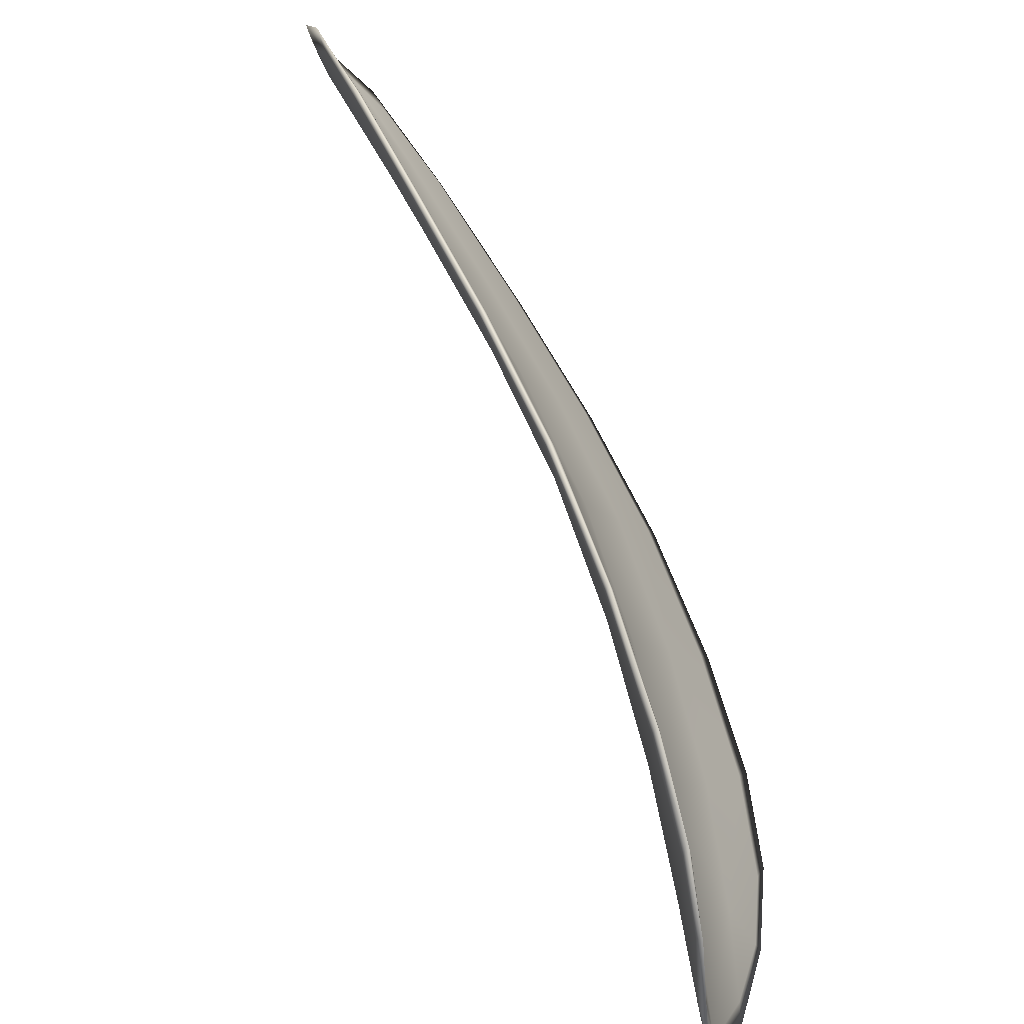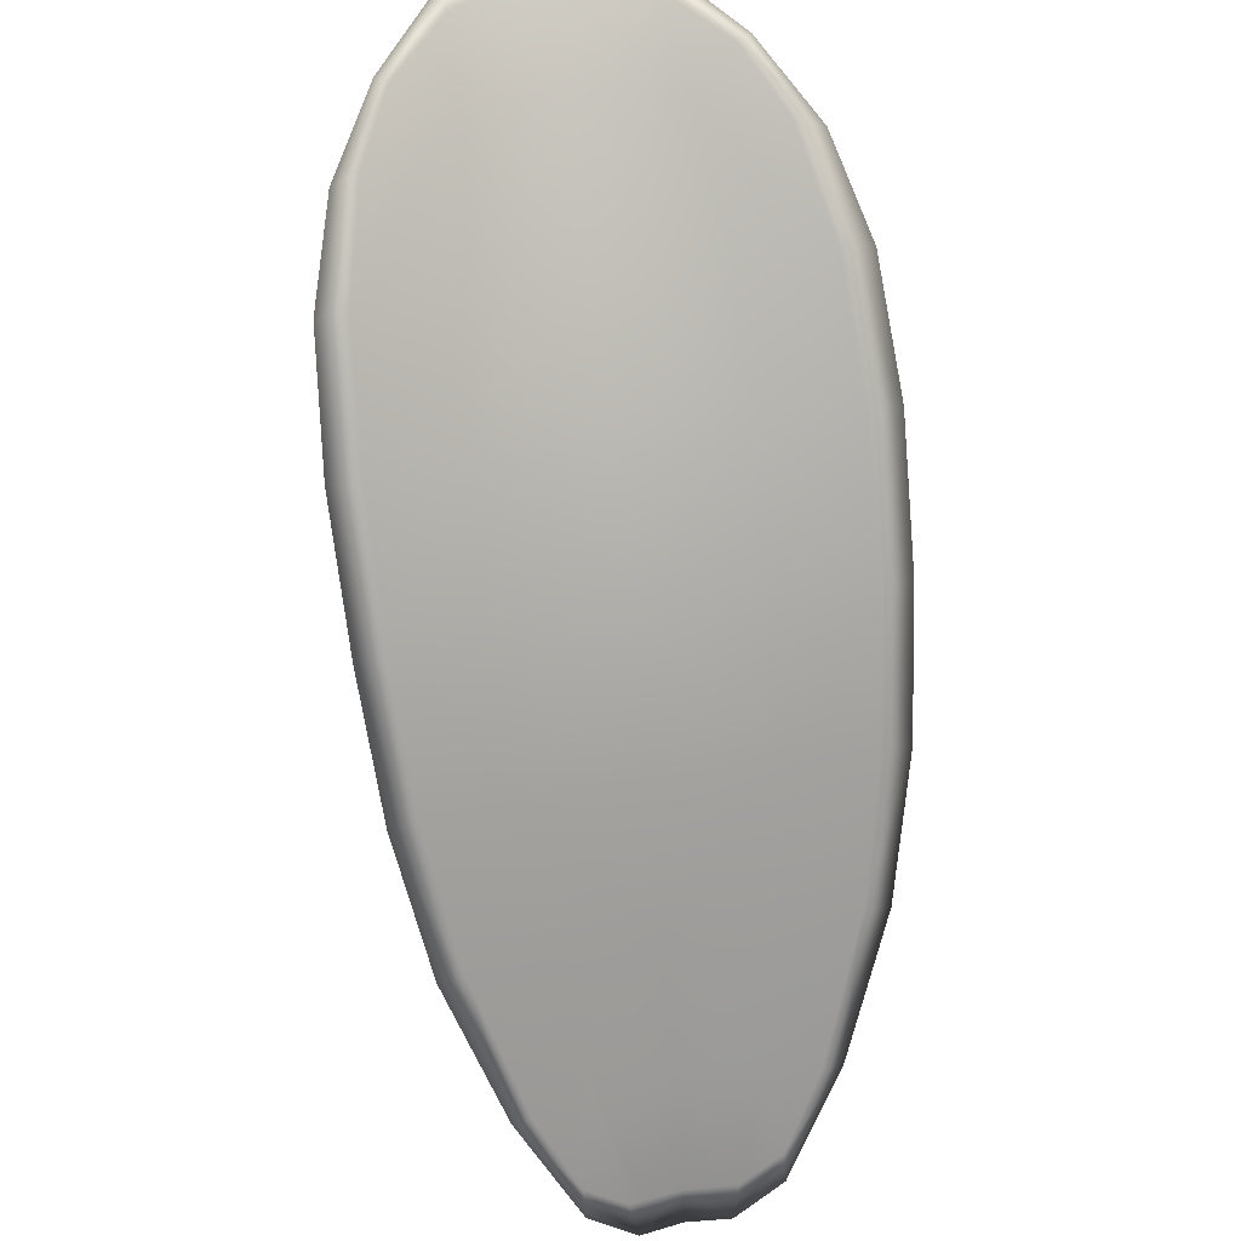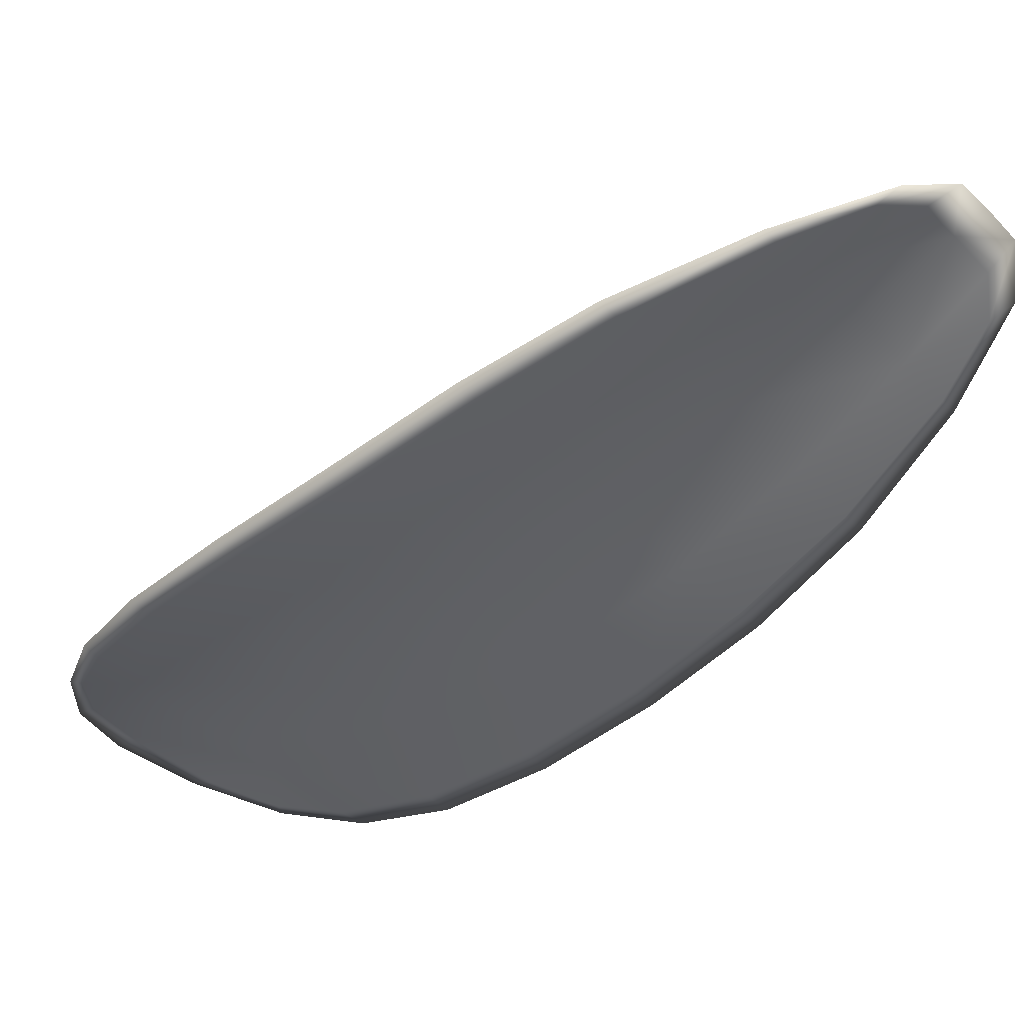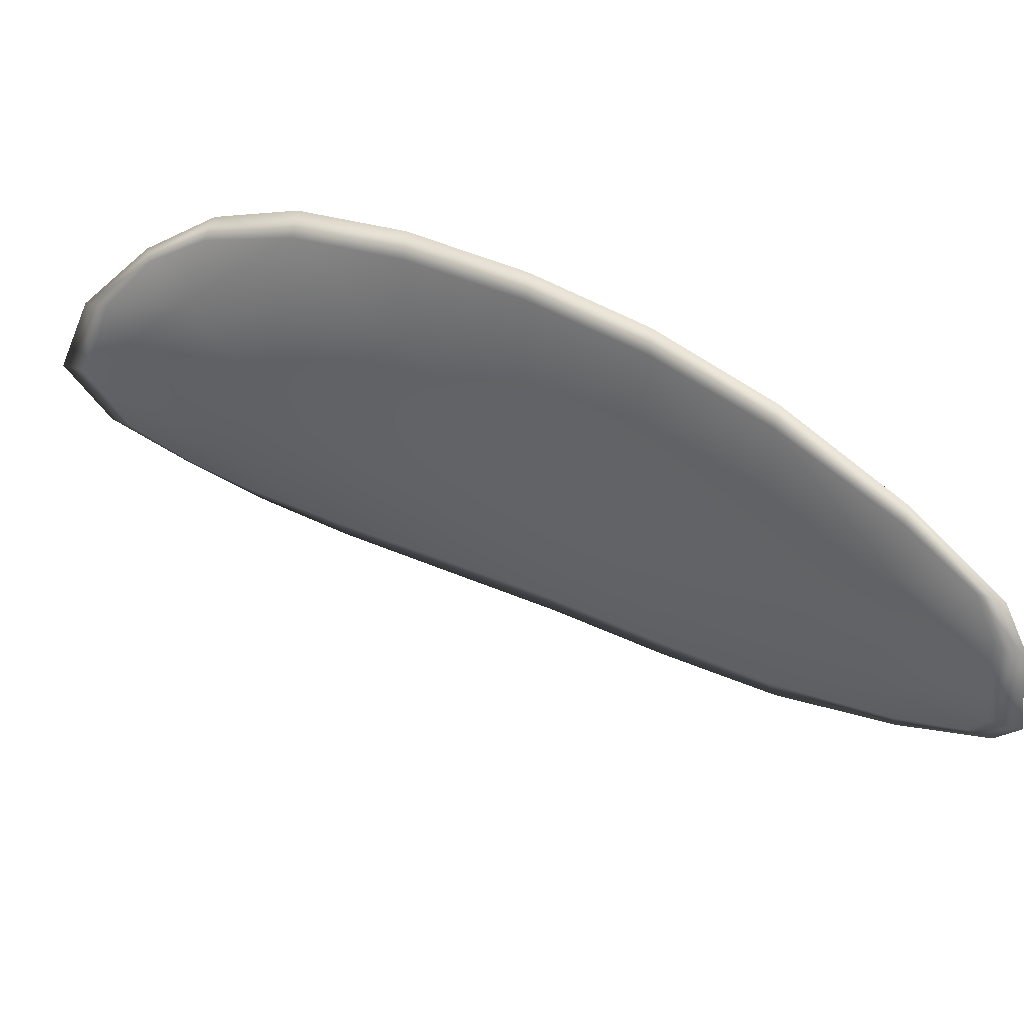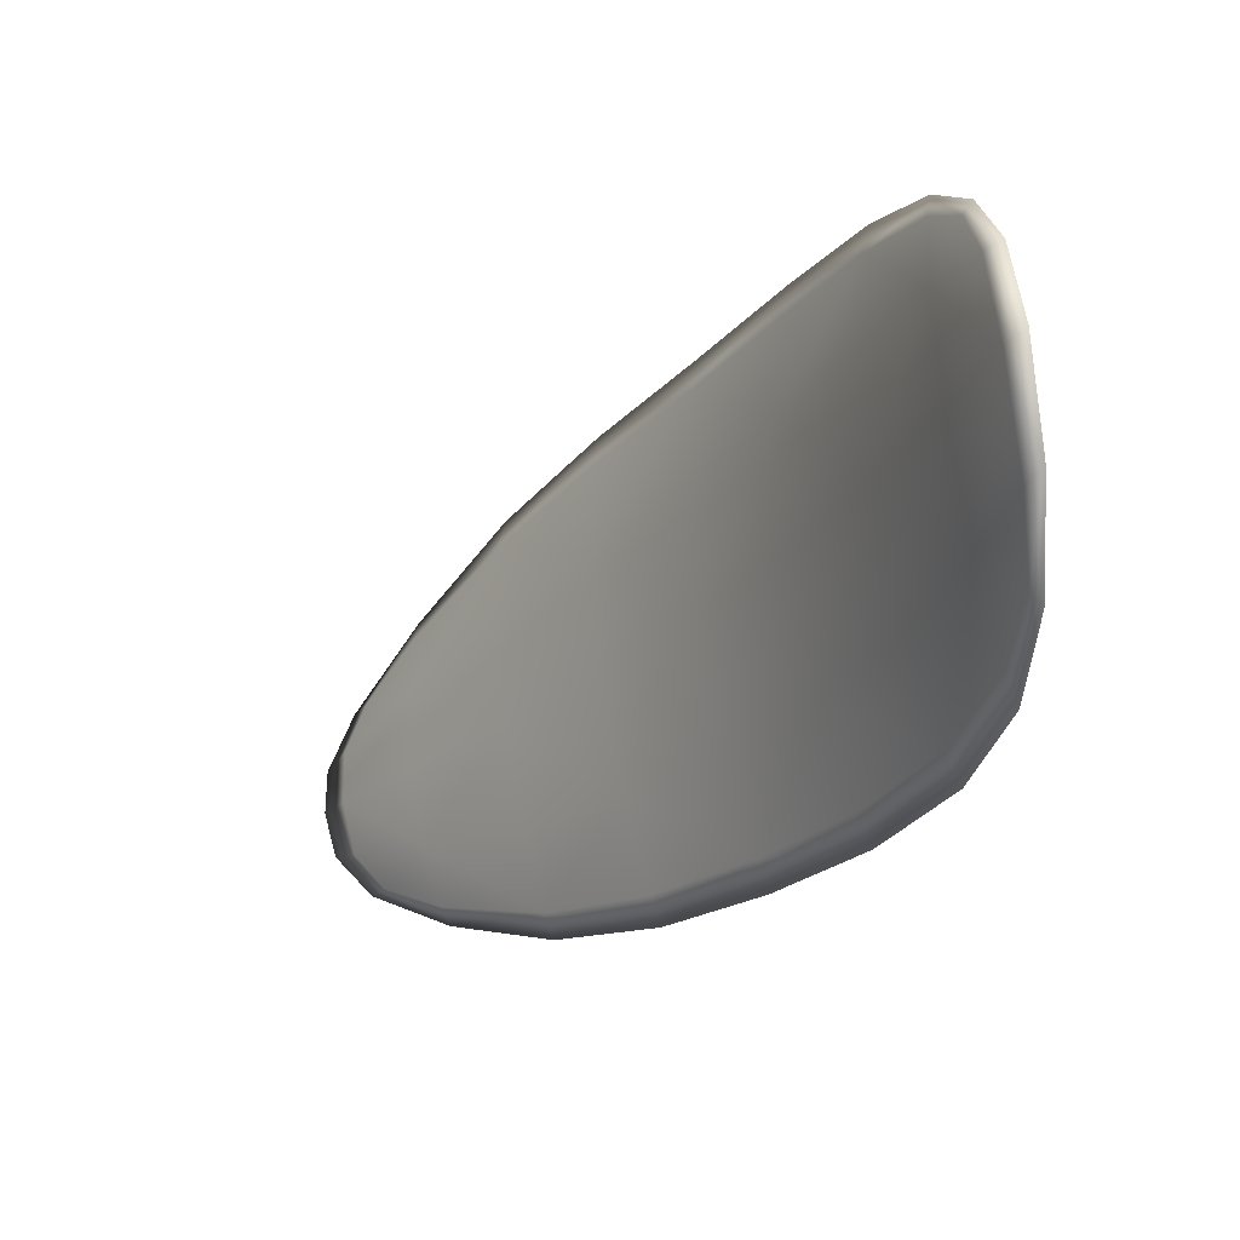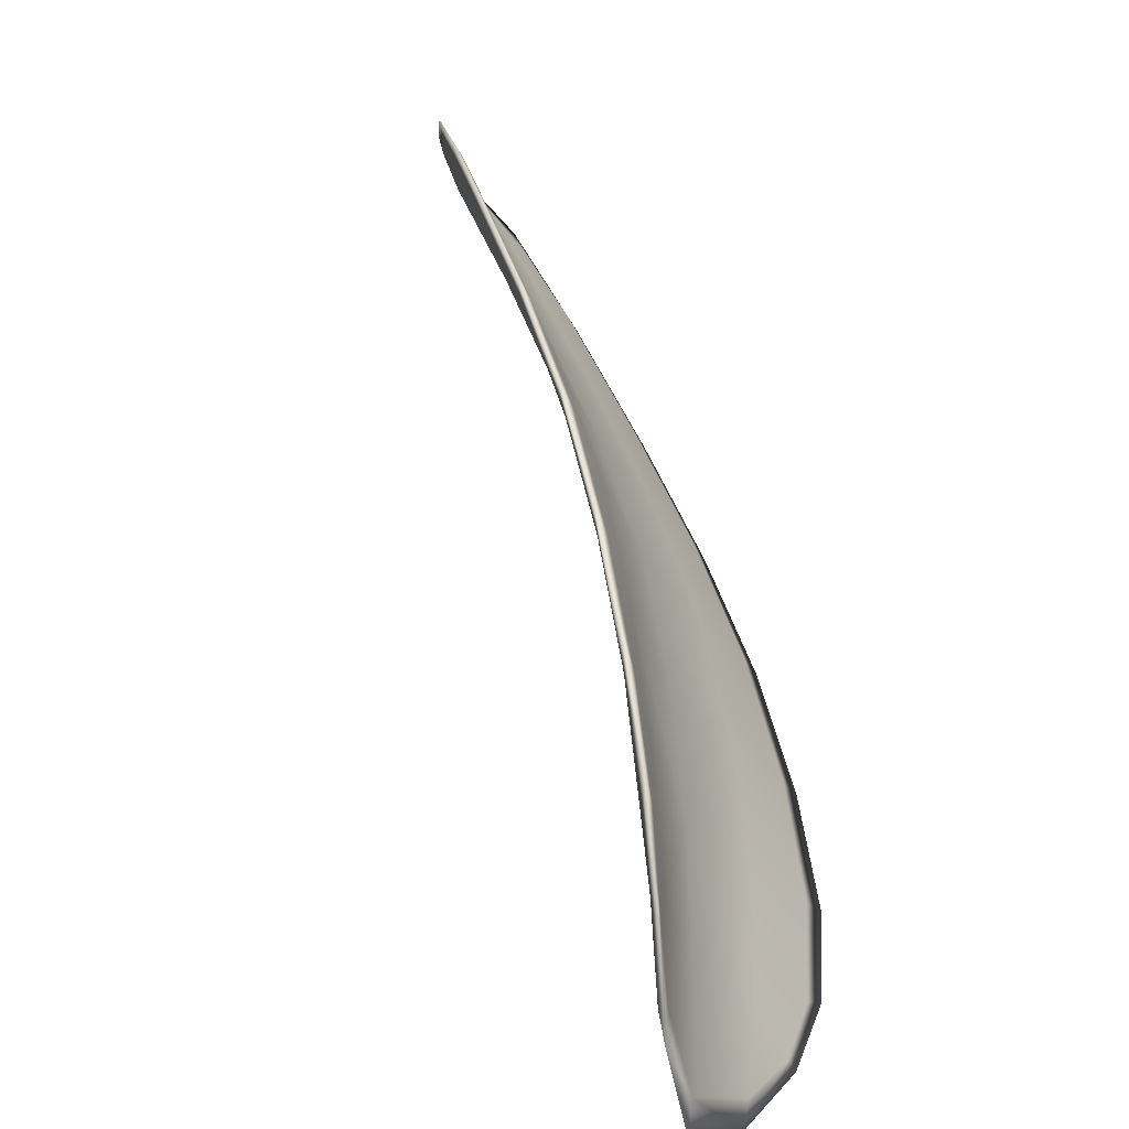
<metadata>
{"format":"obj","ext":"obj","renderer":"f3d","projection":"perspective","resolution":1024,"background":"white","views":[{"elev":33.8,"azim":102.5,"up":"+Z"},{"elev":72.4,"azim":-54.5,"up":"+Y"},{"elev":71.6,"azim":-163.2,"up":"+Z"},{"elev":-41.7,"azim":-130.0,"up":"+Y"},{"elev":-64.9,"azim":91.1,"up":"+Z"},{"elev":12.6,"azim":114.8,"up":"+Z"}]}
</metadata>
<code>
v -2.386 0.7864 -1.236
v -2.387 0.7865 -1.238
v -2.389 0.7856 -1.236
v -2.388 0.7856 -1.234
v -2.387 0.7857 -1.233
v -2.386 0.7865 -1.234
v -2.385 0.7868 -1.236
v -2.385 0.7869 -1.237
v -2.386 0.787 -1.239
v -2.389 0.7868 -1.239
v -2.39 0.7872 -1.239
v -2.392 0.7865 -1.238
v -2.391 0.7861 -1.237
v -2.388 0.7873 -1.24
v -2.389 0.7874 -1.239
v -2.396 0.782 -1.232
v -2.397 0.7824 -1.233
v -2.399 0.7806 -1.231
v -2.398 0.7802 -1.23
v -2.396 0.7799 -1.229
v -2.394 0.7817 -1.231
v -2.393 0.7832 -1.232
v -2.394 0.7836 -1.234
v -2.396 0.784 -1.235
v -2.393 0.7816 -1.229
v -2.395 0.7798 -1.228
v -2.394 0.7798 -1.227
v -2.392 0.7815 -1.228
v -2.39 0.7832 -1.229
v -2.391 0.7831 -1.231
v -2.389 0.7845 -1.232
v -2.391 0.7845 -1.234
v -2.388 0.7846 -1.231
v -2.393 0.785 -1.235
v -2.394 0.7854 -1.236
v -2.399 0.7784 -1.229
v -2.4 0.7787 -1.229
v -2.4 0.7775 -1.228
v -2.4 0.7769 -1.227
v -2.399 0.7767 -1.227
v -2.398 0.7781 -1.228
v -2.397 0.7781 -1.227
v -2.398 0.7767 -1.226
v -2.397 0.7771 -1.226
v -2.396 0.7781 -1.226
v -2.386 0.7862 -1.236
v -2.387 0.7863 -1.238
v -2.386 0.7869 -1.239
v -2.385 0.7868 -1.237
v -2.385 0.7867 -1.236
v -2.386 0.7863 -1.234
v -2.387 0.7856 -1.233
v -2.388 0.7854 -1.234
v -2.389 0.7854 -1.236
v -2.389 0.7867 -1.239
v -2.39 0.7871 -1.239
v -2.389 0.7873 -1.24
v -2.388 0.7871 -1.24
v -2.391 0.7859 -1.237
v -2.392 0.7864 -1.238
v -2.396 0.7818 -1.232
v -2.397 0.7822 -1.233
v -2.396 0.7839 -1.235
v -2.394 0.7834 -1.234
v -2.393 0.7831 -1.232
v -2.394 0.7815 -1.231
v -2.396 0.7798 -1.229
v -2.397 0.7801 -1.231
v -2.399 0.7804 -1.231
v -2.393 0.7814 -1.229
v -2.391 0.783 -1.231
v -2.39 0.783 -1.229
v -2.392 0.7814 -1.228
v -2.394 0.7797 -1.227
v -2.395 0.7797 -1.228
v -2.389 0.7843 -1.232
v -2.391 0.7844 -1.234
v -2.388 0.7844 -1.231
v -2.393 0.7848 -1.236
v -2.394 0.7853 -1.237
v -2.399 0.7782 -1.229
v -2.4 0.7785 -1.229
v -2.398 0.778 -1.228
v -2.399 0.7766 -1.227
v -2.4 0.7768 -1.227
v -2.4 0.7774 -1.228
v -2.397 0.7779 -1.227
v -2.396 0.778 -1.226
v -2.397 0.777 -1.226
v -2.398 0.7766 -1.226
v -2.4 0.7787 -1.23
v -2.4 0.7771 -1.228
v -2.399 0.7806 -1.232
v -2.4 0.7774 -1.228
v -2.399 0.7762 -1.226
v -2.398 0.7768 -1.225
v -2.399 0.7762 -1.226
v -2.397 0.777 -1.226
v -2.385 0.7864 -1.234
v -2.385 0.7868 -1.236
v -2.386 0.7857 -1.232
v -2.385 0.7867 -1.236
v -2.387 0.7874 -1.24
v -2.389 0.7875 -1.24
v -2.385 0.7871 -1.239
v -2.389 0.7873 -1.24
v -2.391 0.7873 -1.239
v -2.393 0.7866 -1.238
v -2.4 0.7764 -1.227
v -2.396 0.7781 -1.226
v -2.393 0.7798 -1.226
v -2.385 0.787 -1.238
v -2.388 0.7845 -1.231
v -2.39 0.7831 -1.229
v -2.394 0.7855 -1.237
v -2.396 0.7841 -1.235
v -2.398 0.7824 -1.234
v -2.391 0.7815 -1.228
f 1 2 3
f 1 3 4
f 1 4 5
f 1 5 6
f 1 6 7
f 1 7 8
f 1 8 9
f 1 9 2
f 10 11 12
f 10 12 13
f 10 13 3
f 10 3 2
f 10 2 9
f 10 9 14
f 10 14 15
f 10 15 11
f 16 17 18
f 16 18 19
f 16 19 20
f 16 20 21
f 16 21 22
f 16 22 23
f 16 23 24
f 16 24 17
f 25 21 20
f 25 20 26
f 25 26 27
f 25 27 28
f 25 28 29
f 25 29 30
f 25 30 22
f 25 22 21
f 31 32 22
f 31 22 30
f 31 30 29
f 31 29 33
f 31 33 5
f 31 5 4
f 31 4 3
f 31 3 32
f 34 35 24
f 34 24 23
f 34 23 22
f 34 22 32
f 34 32 3
f 34 3 13
f 34 13 12
f 34 12 35
f 36 37 38
f 36 38 39
f 36 39 40
f 36 40 41
f 36 41 20
f 36 20 19
f 36 19 18
f 36 18 37
f 42 41 40
f 42 40 43
f 42 43 44
f 42 44 45
f 42 45 27
f 42 27 26
f 42 26 20
f 42 20 41
f 46 47 48
f 46 48 49
f 46 49 50
f 46 50 51
f 46 51 52
f 46 52 53
f 46 53 54
f 46 54 47
f 55 56 57
f 55 57 58
f 55 58 48
f 55 48 47
f 55 47 54
f 55 54 59
f 55 59 60
f 55 60 56
f 61 62 63
f 61 63 64
f 61 64 65
f 61 65 66
f 61 66 67
f 61 67 68
f 61 68 69
f 61 69 62
f 70 66 65
f 70 65 71
f 70 71 72
f 70 72 73
f 70 73 74
f 70 74 75
f 70 75 67
f 70 67 66
f 76 77 54
f 76 54 53
f 76 53 52
f 76 52 78
f 76 78 72
f 76 72 71
f 76 71 65
f 76 65 77
f 79 80 60
f 79 60 59
f 79 59 54
f 79 54 77
f 79 77 65
f 79 65 64
f 79 64 63
f 79 63 80
f 81 82 69
f 81 69 68
f 81 68 67
f 81 67 83
f 81 83 84
f 81 84 85
f 81 85 86
f 81 86 82
f 87 83 67
f 87 67 75
f 87 75 74
f 87 74 88
f 87 88 89
f 87 89 90
f 87 90 84
f 87 84 83
f 91 92 38
f 91 38 37
f 91 37 18
f 91 18 93
f 91 93 69
f 91 69 82
f 91 82 94
f 91 94 92
f 95 96 44
f 95 44 43
f 95 43 40
f 95 40 97
f 95 97 84
f 95 84 90
f 95 90 98
f 95 98 96
f 99 100 7
f 99 7 6
f 99 6 5
f 99 5 101
f 99 101 52
f 99 52 51
f 99 51 102
f 99 102 100
f 103 104 15
f 103 15 14
f 103 14 9
f 103 9 105
f 103 105 48
f 103 48 58
f 103 58 106
f 103 106 104
f 107 108 12
f 107 12 11
f 107 11 15
f 107 15 104
f 107 104 106
f 107 106 56
f 107 56 60
f 107 60 108
f 109 97 40
f 109 40 39
f 109 39 38
f 109 38 92
f 109 92 94
f 109 94 85
f 109 85 84
f 109 84 97
f 110 111 27
f 110 27 45
f 110 45 44
f 110 44 96
f 110 96 98
f 110 98 88
f 110 88 74
f 110 74 111
f 112 105 9
f 112 9 8
f 112 8 7
f 112 7 100
f 112 100 102
f 112 102 49
f 112 49 48
f 112 48 105
f 113 101 5
f 113 5 33
f 113 33 29
f 113 29 114
f 113 114 72
f 113 72 78
f 113 78 52
f 113 52 101
f 115 116 24
f 115 24 35
f 115 35 12
f 115 12 108
f 115 108 60
f 115 60 80
f 115 80 63
f 115 63 116
f 117 93 18
f 117 18 17
f 117 17 24
f 117 24 116
f 117 116 63
f 117 63 62
f 117 62 69
f 117 69 93
f 118 114 29
f 118 29 28
f 118 28 27
f 118 27 111
f 118 111 74
f 118 74 73
f 118 73 72
f 118 72 114

</code>
